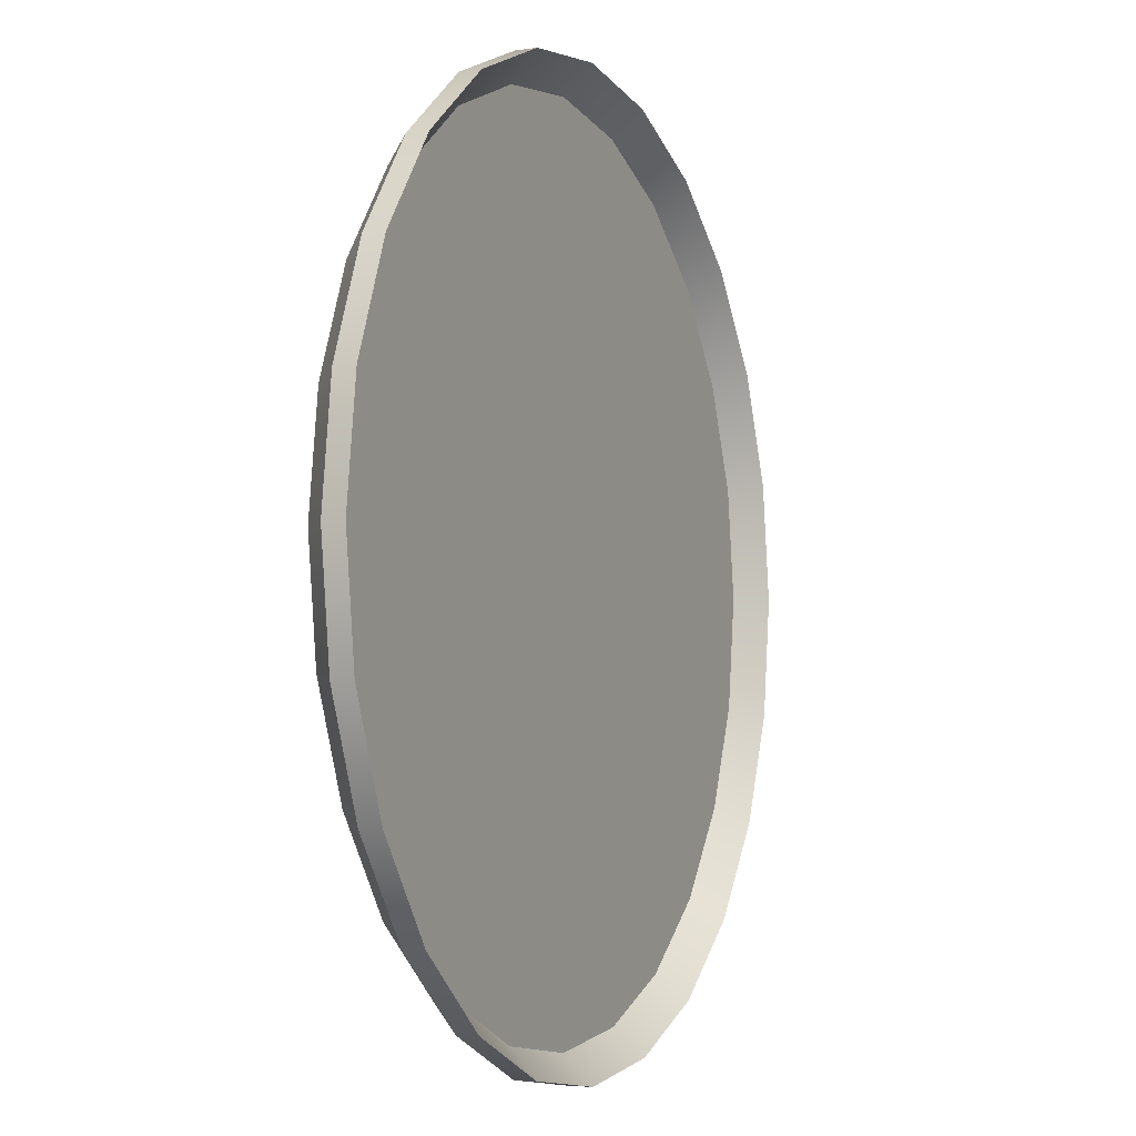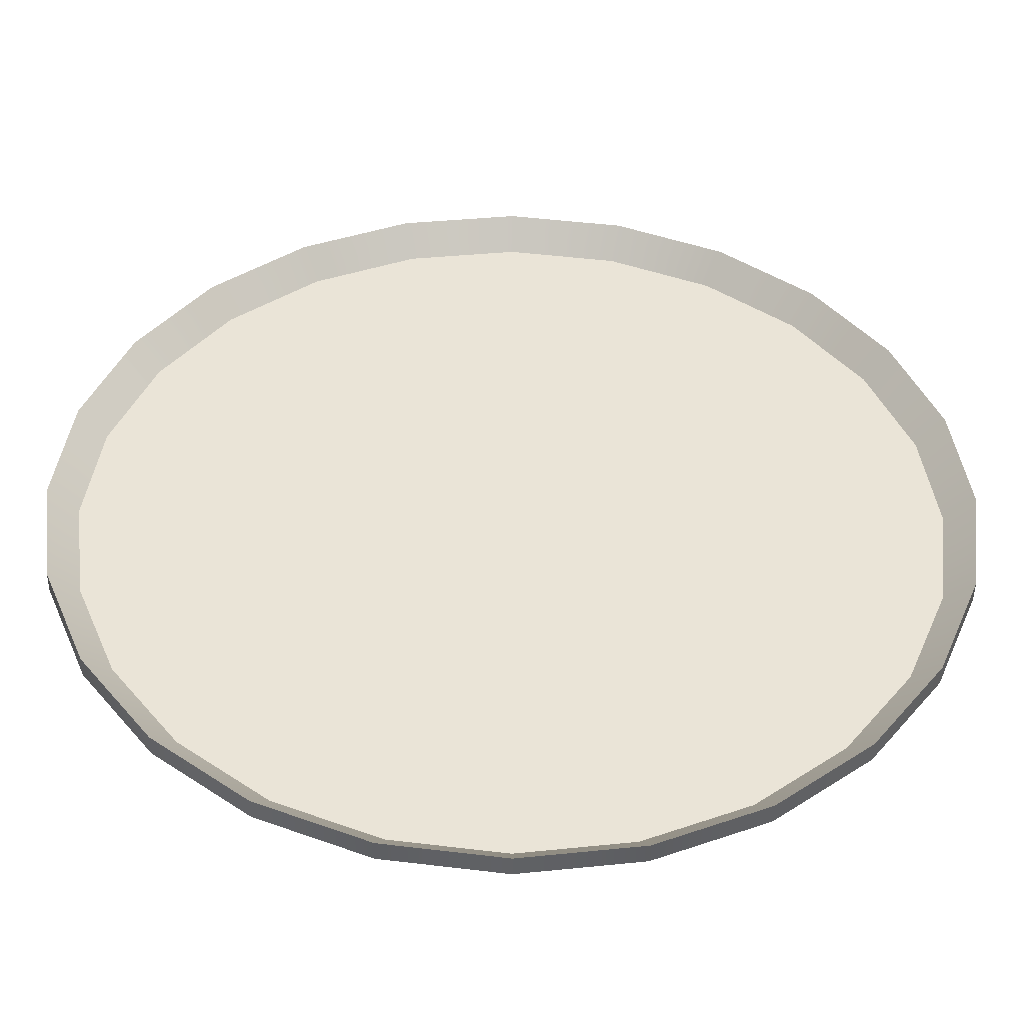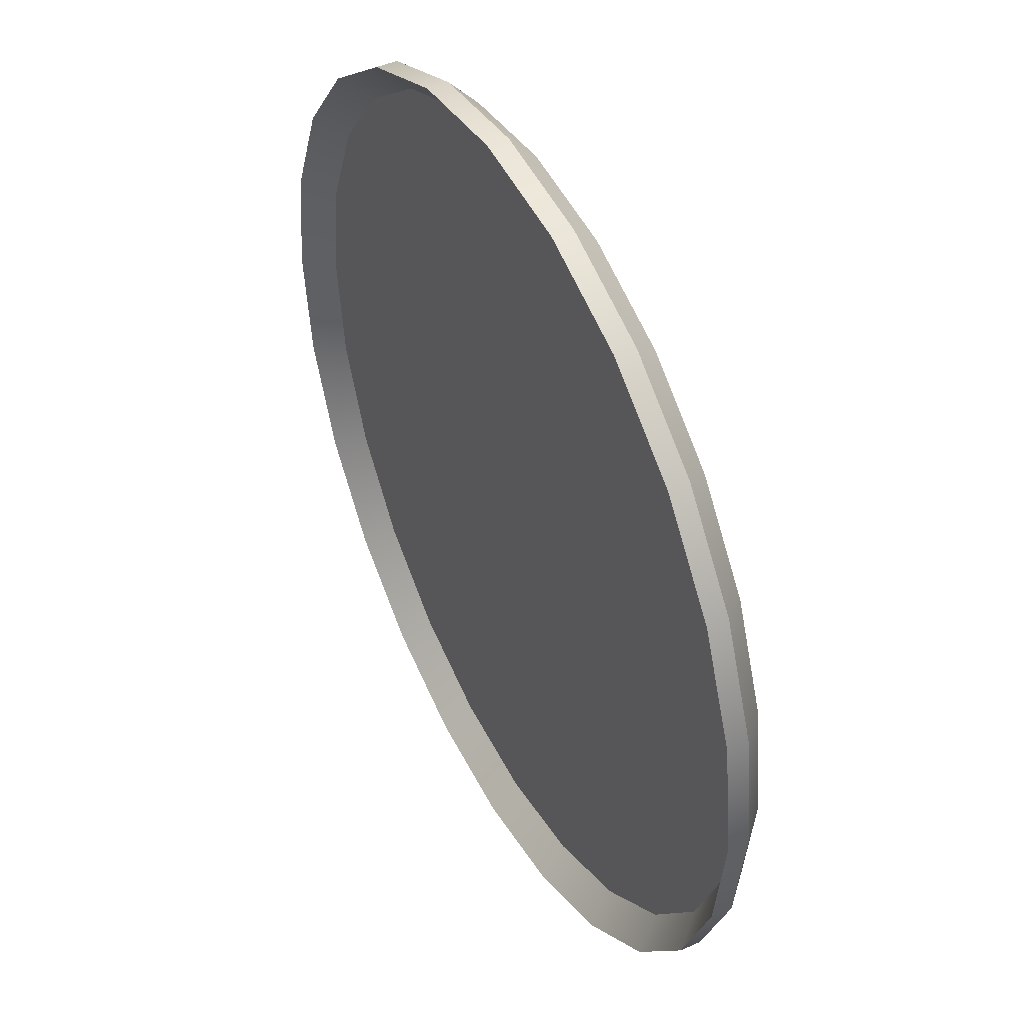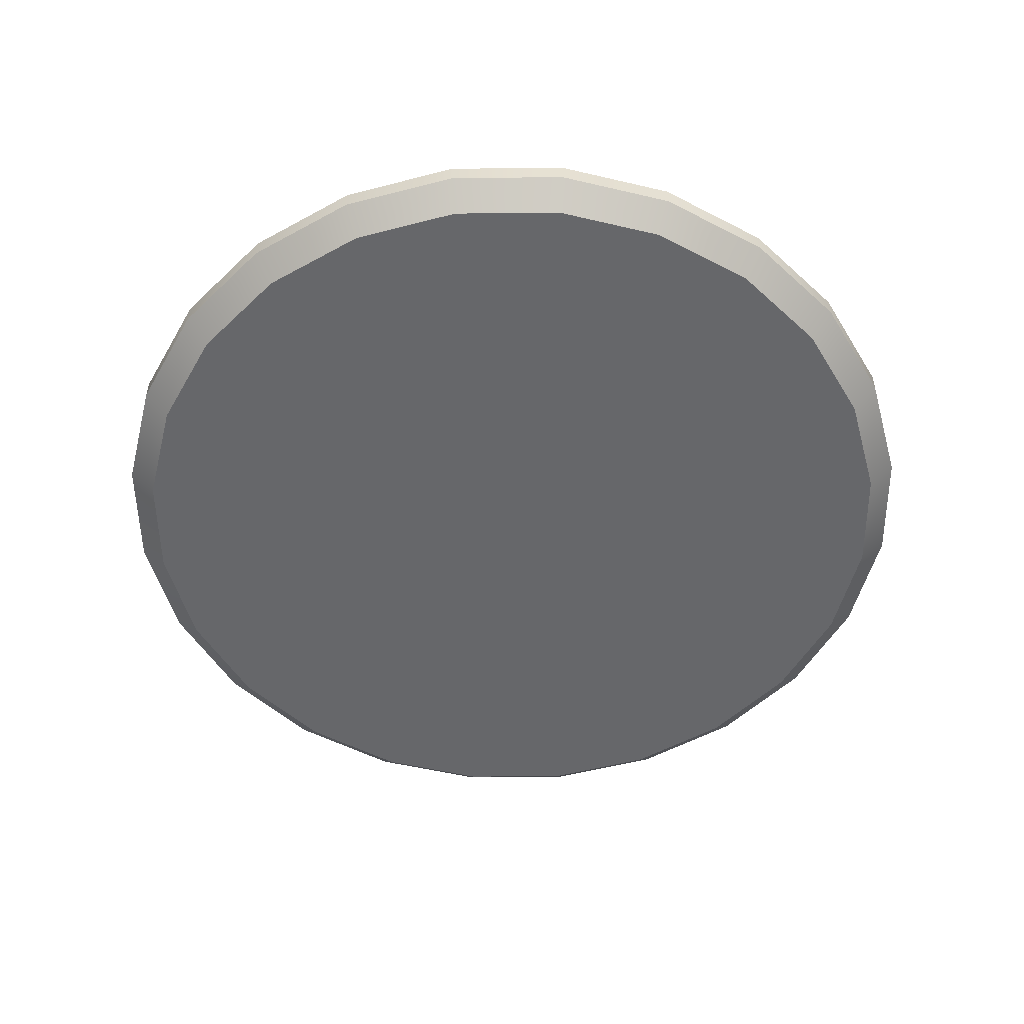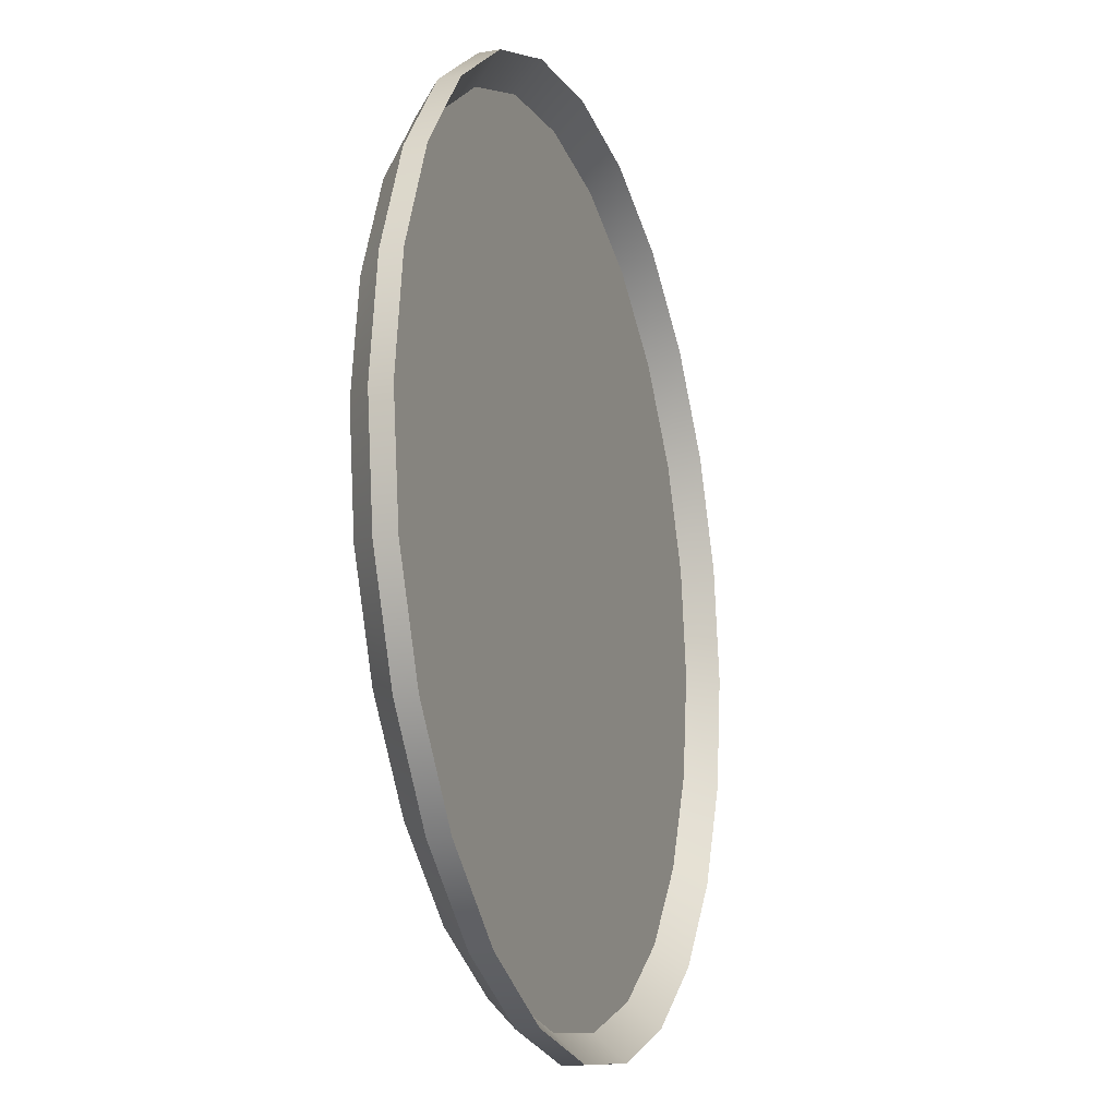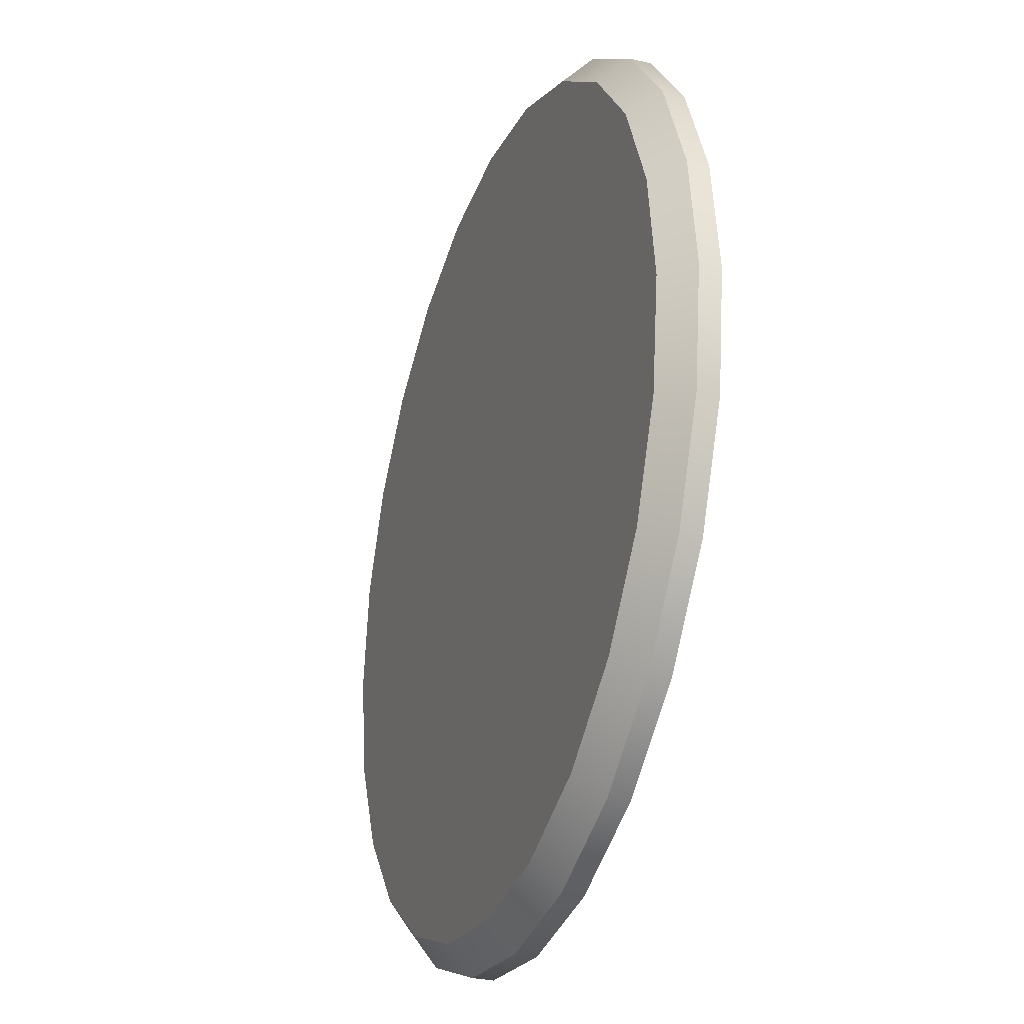
<metadata>
{"format":"obj","ext":"obj","renderer":"f3d","projection":"perspective","resolution":1024,"background":"white","views":[{"elev":-4.8,"azim":114.1,"up":"+Z"},{"elev":-46.8,"azim":179.2,"up":"+Z"},{"elev":45.1,"azim":-117.4,"up":"+Z"},{"elev":-52.2,"azim":173.2,"up":"+Y"},{"elev":-17.7,"azim":108.8,"up":"+Z"},{"elev":-29.3,"azim":70.2,"up":"+Z"}]}
</metadata>
<code>
o Component_35_1/Component_35/mesh8/mesh8-geometry#mesh8-geometry
v -0.6556 0.4896 0.1874
v -0.6556 0.4896 -0.175
v -0.6795 0.4896 0.006199
v -0.5857 0.4896 0.3562
v -0.7004 0.536 -0.1869
v -0.7004 0.536 0.1993
v -0.6258 0.536 0.3793
v -0.5857 0.4896 -0.3438
v -0.7258 0.536 0.006199
v -0.6258 0.536 -0.3669
v -0.5072 0.536 0.5339
v -0.4745 0.4896 0.5011
v -0.7258 0.5014 0.006199
v -0.7004 0.5014 -0.1869
v -0.7004 0.5014 0.1993
v -0.6258 0.5014 0.3793
v -0.5072 0.5014 0.5339
v -0.4745 0.4896 -0.4887
v -0.5072 0.536 -0.5215
v -0.6258 0.5014 -0.3669
v -0.3527 0.536 0.6525
v -0.3295 0.4896 0.6124
v -0.6795 0.4576 0.006199
v -0.6556 0.4576 -0.175
v -0.6556 0.4576 0.1874
v -0.5857 0.4576 0.3562
v -0.3527 0.5014 0.6525
v -0.3295 0.4896 -0.6
v -0.3527 0.536 -0.6401
v -0.5072 0.5014 -0.5215
v -0.5857 0.4576 -0.3438
v -0.4745 0.4576 0.5011
v -0.1727 0.536 0.727
v -0.1607 0.4896 -0.6699
v -0.3527 0.5014 -0.6401
v -0.4745 0.4576 -0.4887
v -0.1607 0.4896 0.6823
v -0.3295 0.4576 0.6124
v -0.1727 0.5014 0.727
v -0.1727 0.536 -0.7146
v -0.1727 0.5014 -0.7146
v -0.3295 0.4576 -0.6
v 0.02043 0.536 0.7524
v 0.02043 0.4896 0.7061
v 0.02043 0.536 -0.74
v -0.1607 0.4576 -0.6699
v -0.1607 0.4576 0.6823
v 0.02043 0.5014 0.7524
v 0.02043 0.4896 -0.6937
v 0.02043 0.5014 -0.74
v 0.2136 0.536 0.727
v 0.2016 0.4896 0.6823
v 0.2016 0.4896 -0.6699
v 0.2136 0.5014 -0.7146
v 0.02043 0.4576 -0.6937
v 0.02043 0.4576 0.7061
v 0.2136 0.5014 0.727
v 0.2136 0.536 -0.7146
v 0.3704 0.4896 0.6124
v 0.2016 0.4576 0.6823
v 0.3936 0.536 0.6525
v 0.3704 0.4896 -0.6
v 0.3936 0.5014 -0.6401
v 0.2016 0.4576 -0.6699
v 0.3704 0.4576 0.6124
v 0.3936 0.5014 0.6525
v 0.3936 0.536 -0.6401
v 0.3704 0.4576 -0.6
v 0.5154 0.4896 0.5011
v 0.5481 0.536 0.5339
v 0.5154 0.4896 -0.4887
v 0.5481 0.5014 -0.5215
v 0.5154 0.4576 -0.4887
v 0.5154 0.4576 0.5011
v 0.5481 0.5014 0.5339
v 0.5481 0.536 -0.5215
v 0.6266 0.4896 0.3562
v 0.6667 0.5014 0.3793
v 0.6266 0.4896 -0.3438
v 0.6667 0.536 -0.3669
v 0.6266 0.4576 -0.3438
v 0.6667 0.536 0.3793
v 0.6266 0.4576 0.3562
v 0.6667 0.5014 -0.3669
v 0.6965 0.4896 0.1874
v 0.7412 0.5014 0.1993
v 0.6965 0.4576 0.1874
v 0.6965 0.4896 -0.175
v 0.7412 0.536 -0.1869
v 0.6965 0.4576 -0.175
v 0.7412 0.536 0.1993
v 0.7412 0.5014 -0.1869
v 0.7204 0.4896 0.006199
v 0.7667 0.5014 0.006199
v 0.7204 0.4576 0.006199
v 0.7667 0.536 0.006199
f 1 2 3
f 2 1 4
f 3 2 1
f 4 1 2
f 5 3 2
f 2 3 5
f 3 6 1
f 1 6 3
f 1 7 4
f 4 7 1
f 2 4 8
f 8 4 2
f 3 5 9
f 9 5 3
f 2 10 5
f 5 10 2
f 6 3 9
f 9 3 6
f 7 1 6
f 6 1 7
f 11 4 7
f 7 4 11
f 8 4 12
f 12 4 8
f 10 2 8
f 8 2 10
f 5 13 9
f 9 13 5
f 10 14 5
f 5 14 10
f 9 15 6
f 6 15 9
f 6 16 7
f 7 16 6
f 4 11 12
f 12 11 4
f 7 17 11
f 11 17 7
f 8 12 18
f 18 12 8
f 8 19 10
f 10 19 8
f 13 5 14
f 14 5 13
f 15 9 13
f 13 9 15
f 14 10 20
f 20 10 14
f 16 6 15
f 15 6 16
f 17 7 16
f 16 7 17
f 21 12 11
f 11 12 21
f 17 21 11
f 11 21 17
f 18 12 22
f 22 12 18
f 19 8 18
f 18 8 19
f 19 20 10
f 10 20 19
f 14 23 13
f 13 23 14
f 23 15 13
f 13 15 23
f 20 24 14
f 14 24 20
f 25 16 15
f 15 16 25
f 26 17 16
f 16 17 26
f 12 21 22
f 22 21 12
f 21 17 27
f 27 17 21
f 18 22 28
f 28 22 18
f 18 29 19
f 19 29 18
f 20 19 30
f 30 19 20
f 23 14 24
f 24 14 23
f 15 23 25
f 25 23 15
f 24 20 31
f 31 20 24
f 16 25 26
f 26 25 16
f 17 26 32
f 32 26 17
f 33 22 21
f 21 22 33
f 32 27 17
f 17 27 32
f 27 33 21
f 21 33 27
f 28 22 34
f 34 22 28
f 29 18 28
f 28 18 29
f 35 19 29
f 29 19 35
f 19 35 30
f 30 35 19
f 30 31 20
f 20 31 30
f 24 25 23
f 23 25 24
f 25 24 31
f 31 24 25
f 25 31 26
f 26 31 25
f 26 36 32
f 32 36 26
f 22 33 37
f 37 33 22
f 27 32 38
f 38 32 27
f 33 27 39
f 39 27 33
f 34 22 37
f 37 22 34
f 40 28 34
f 34 28 40
f 28 40 29
f 29 40 28
f 29 41 35
f 35 41 29
f 35 36 30
f 30 36 35
f 31 30 36
f 36 30 31
f 26 31 36
f 36 31 26
f 32 36 42
f 42 36 32
f 43 37 33
f 33 37 43
f 32 42 38
f 38 42 32
f 38 39 27
f 27 39 38
f 39 43 33
f 33 43 39
f 34 37 44
f 44 37 34
f 34 45 40
f 40 45 34
f 41 29 40
f 40 29 41
f 41 42 35
f 35 42 41
f 36 35 42
f 42 35 36
f 37 43 44
f 44 43 37
f 38 42 46
f 46 42 38
f 39 38 47
f 47 38 39
f 43 39 48
f 48 39 43
f 34 44 49
f 49 44 34
f 45 34 49
f 49 34 45
f 50 40 45
f 45 40 50
f 40 50 41
f 41 50 40
f 42 41 46
f 46 41 42
f 51 44 43
f 43 44 51
f 38 46 47
f 47 46 38
f 47 48 39
f 39 48 47
f 48 51 43
f 43 51 48
f 49 44 52
f 52 44 49
f 53 45 49
f 49 45 53
f 45 54 50
f 50 54 45
f 50 46 41
f 41 46 50
f 44 51 52
f 52 51 44
f 47 46 55
f 55 46 47
f 48 47 56
f 56 47 48
f 51 48 57
f 57 48 51
f 49 52 53
f 53 52 49
f 45 53 58
f 58 53 45
f 54 45 58
f 58 45 54
f 54 55 50
f 50 55 54
f 46 50 55
f 55 50 46
f 51 59 52
f 52 59 51
f 47 55 56
f 56 55 47
f 60 48 56
f 56 48 60
f 48 60 57
f 57 60 48
f 57 61 51
f 51 61 57
f 53 52 59
f 59 52 53
f 62 58 53
f 53 58 62
f 58 63 54
f 54 63 58
f 55 54 64
f 64 54 55
f 59 51 61
f 61 51 59
f 56 55 64
f 64 55 56
f 56 64 60
f 60 64 56
f 65 57 60
f 60 57 65
f 61 57 66
f 66 57 61
f 53 59 62
f 62 59 53
f 58 62 67
f 67 62 58
f 63 58 67
f 67 58 63
f 68 54 63
f 63 54 68
f 54 68 64
f 64 68 54
f 61 69 59
f 59 69 61
f 60 64 65
f 65 64 60
f 57 65 66
f 66 65 57
f 66 70 61
f 61 70 66
f 62 59 69
f 69 59 62
f 71 67 62
f 62 67 71
f 67 72 63
f 63 72 67
f 63 73 68
f 68 73 63
f 65 64 68
f 68 64 65
f 69 61 70
f 70 61 69
f 74 66 65
f 65 66 74
f 70 66 75
f 75 66 70
f 62 69 71
f 71 69 62
f 67 71 76
f 76 71 67
f 72 67 76
f 76 67 72
f 73 63 72
f 72 63 73
f 74 68 73
f 73 68 74
f 65 68 74
f 74 68 65
f 70 77 69
f 69 77 70
f 66 74 75
f 75 74 66
f 78 70 75
f 75 70 78
f 71 69 77
f 77 69 71
f 79 76 71
f 71 76 79
f 80 72 76
f 76 72 80
f 72 81 73
f 73 81 72
f 74 73 81
f 81 73 74
f 77 70 82
f 82 70 77
f 83 75 74
f 74 75 83
f 70 78 82
f 82 78 70
f 75 83 78
f 78 83 75
f 71 77 79
f 79 77 71
f 76 79 80
f 80 79 76
f 72 80 84
f 84 80 72
f 81 72 84
f 84 72 81
f 74 81 83
f 83 81 74
f 82 85 77
f 77 85 82
f 86 82 78
f 78 82 86
f 87 78 83
f 83 78 87
f 79 77 85
f 85 77 79
f 88 80 79
f 79 80 88
f 89 84 80
f 80 84 89
f 84 90 81
f 81 90 84
f 83 81 90
f 90 81 83
f 85 82 91
f 91 82 85
f 82 86 91
f 91 86 82
f 78 87 86
f 86 87 78
f 83 90 87
f 87 90 83
f 79 85 88
f 88 85 79
f 80 88 89
f 89 88 80
f 84 89 92
f 92 89 84
f 90 84 92
f 92 84 90
f 91 93 85
f 85 93 91
f 94 91 86
f 86 91 94
f 95 86 87
f 87 86 95
f 87 90 95
f 95 90 87
f 88 85 93
f 93 85 88
f 93 89 88
f 88 89 93
f 96 92 89
f 89 92 96
f 92 95 90
f 90 95 92
f 93 91 96
f 96 91 93
f 91 94 96
f 96 94 91
f 86 95 94
f 94 95 86
f 89 93 96
f 96 93 89
f 92 96 94
f 94 96 92
f 95 92 94
f 94 92 95

</code>
